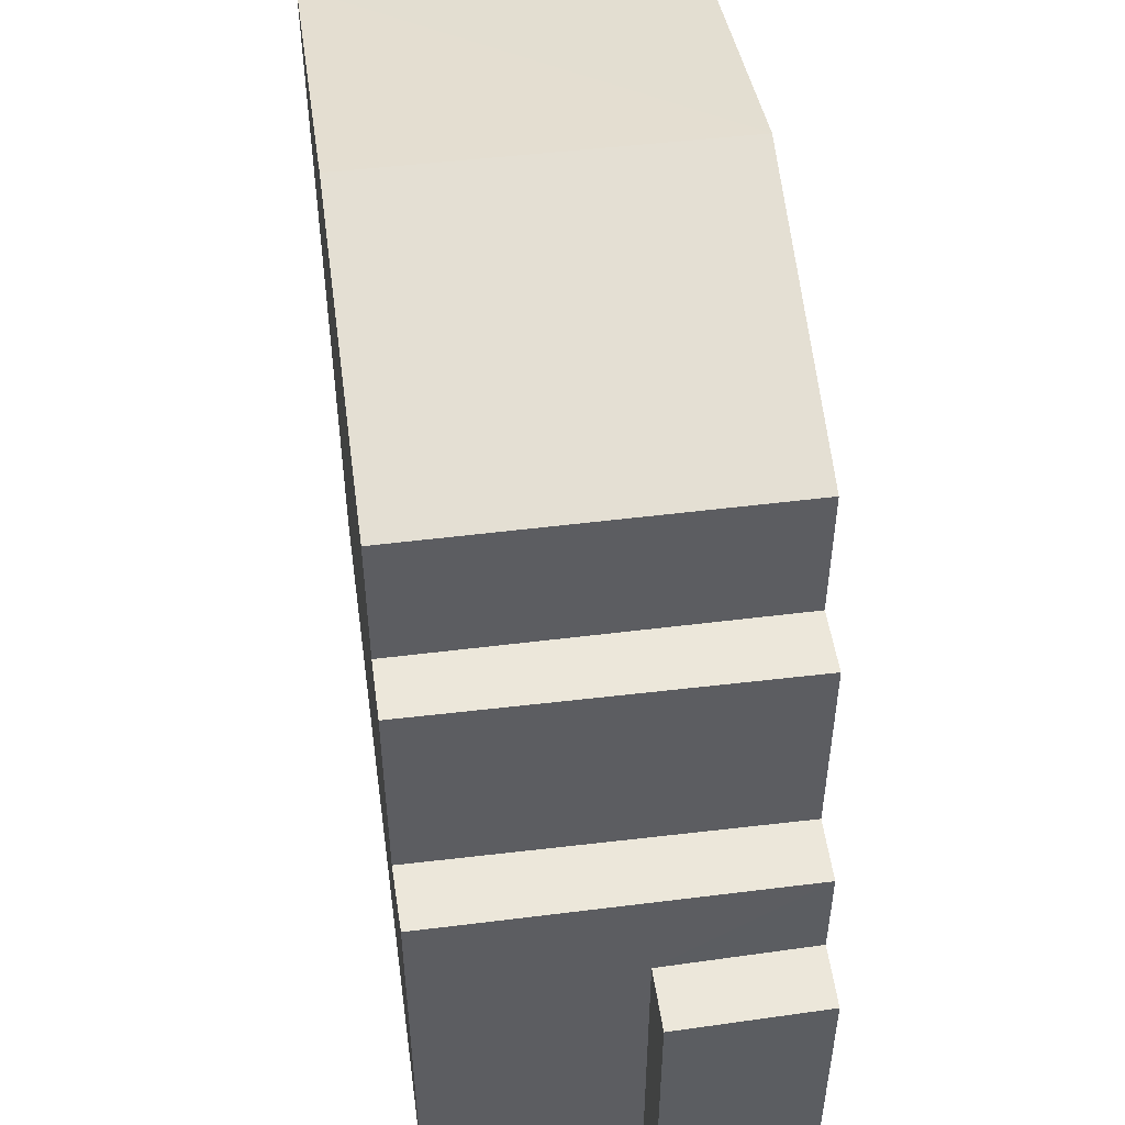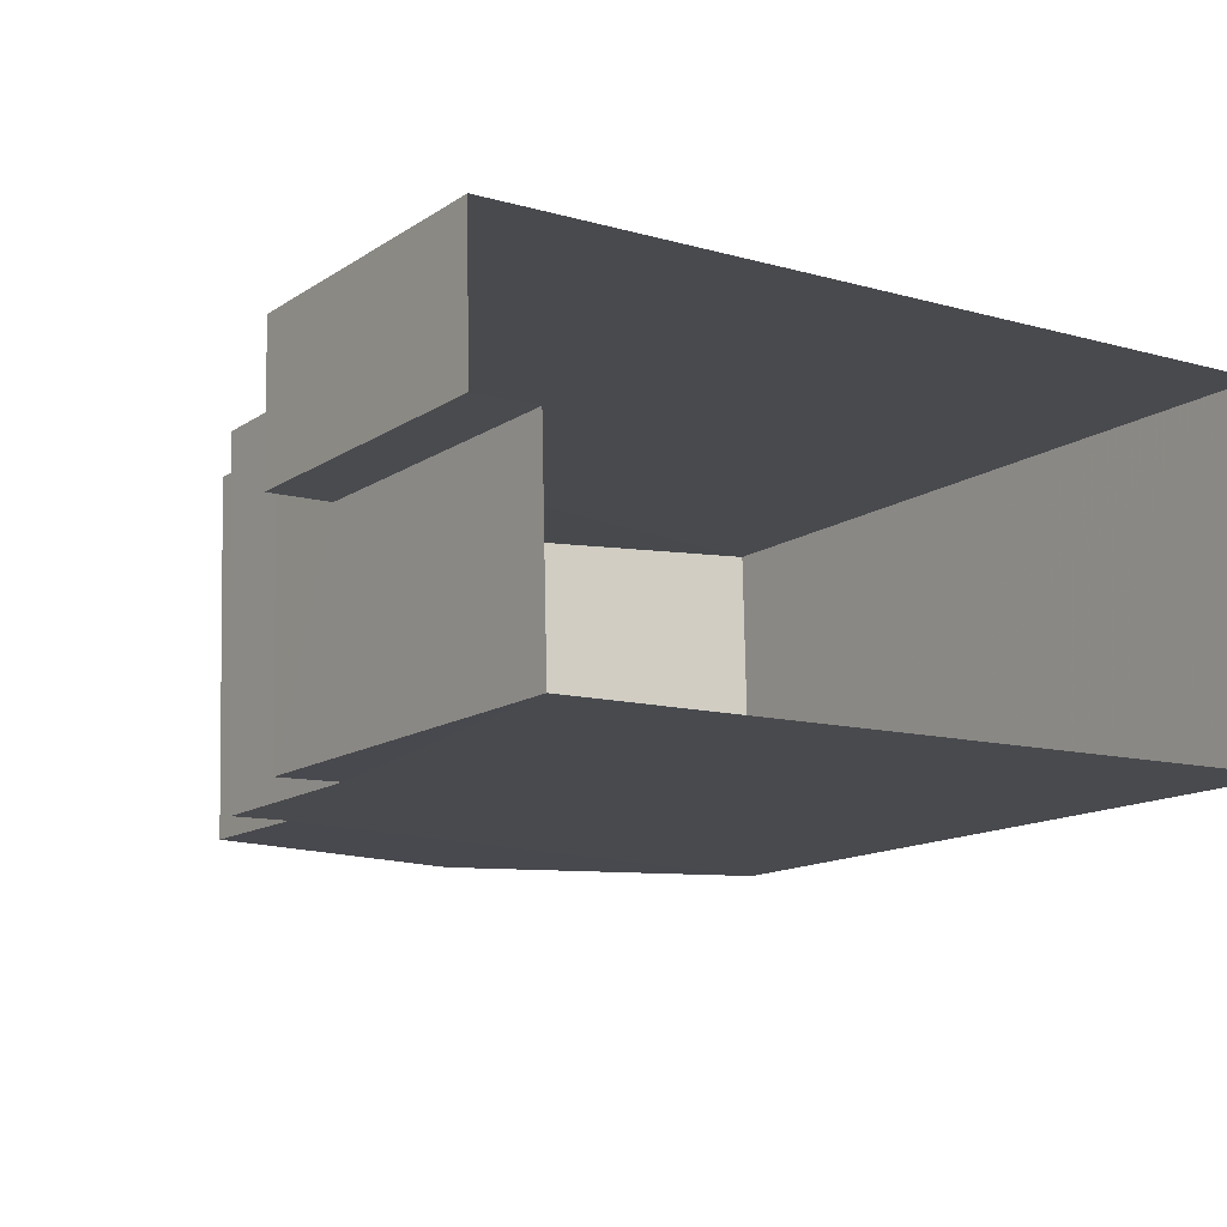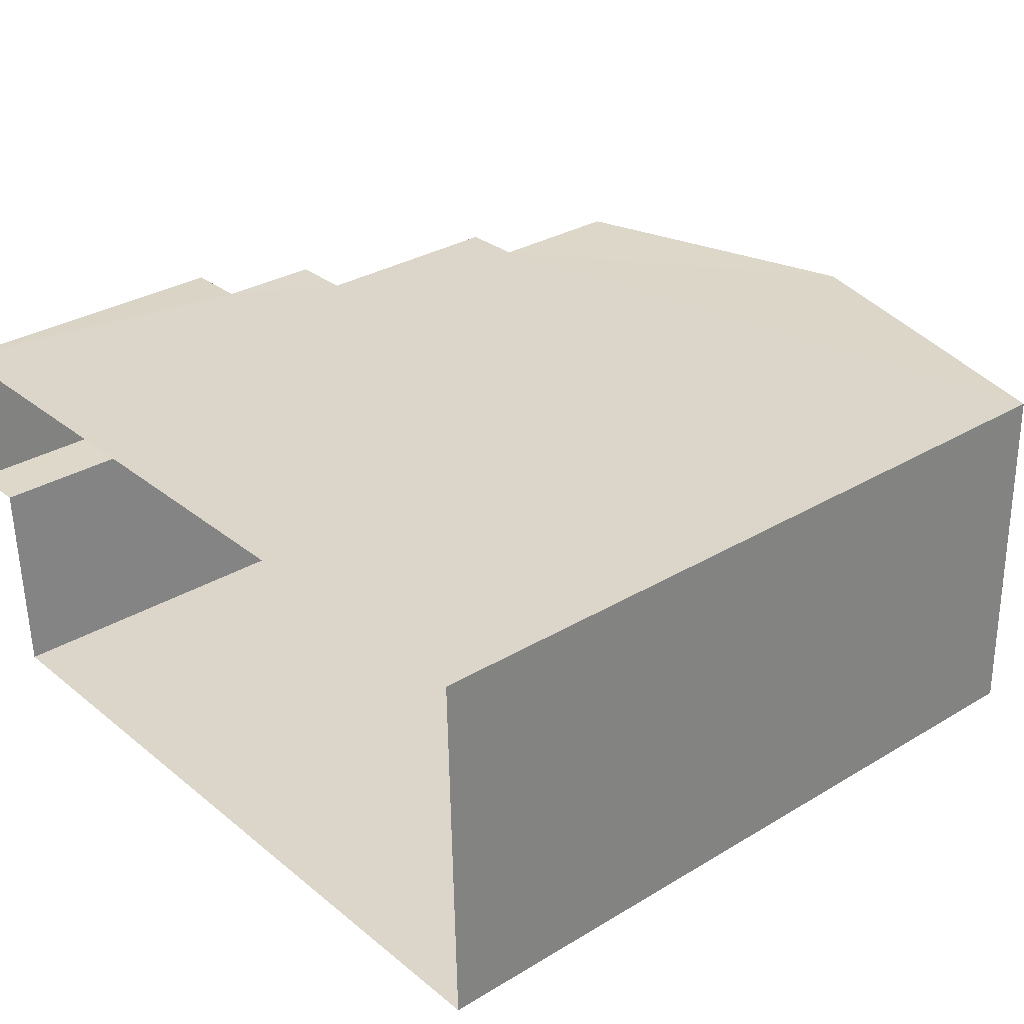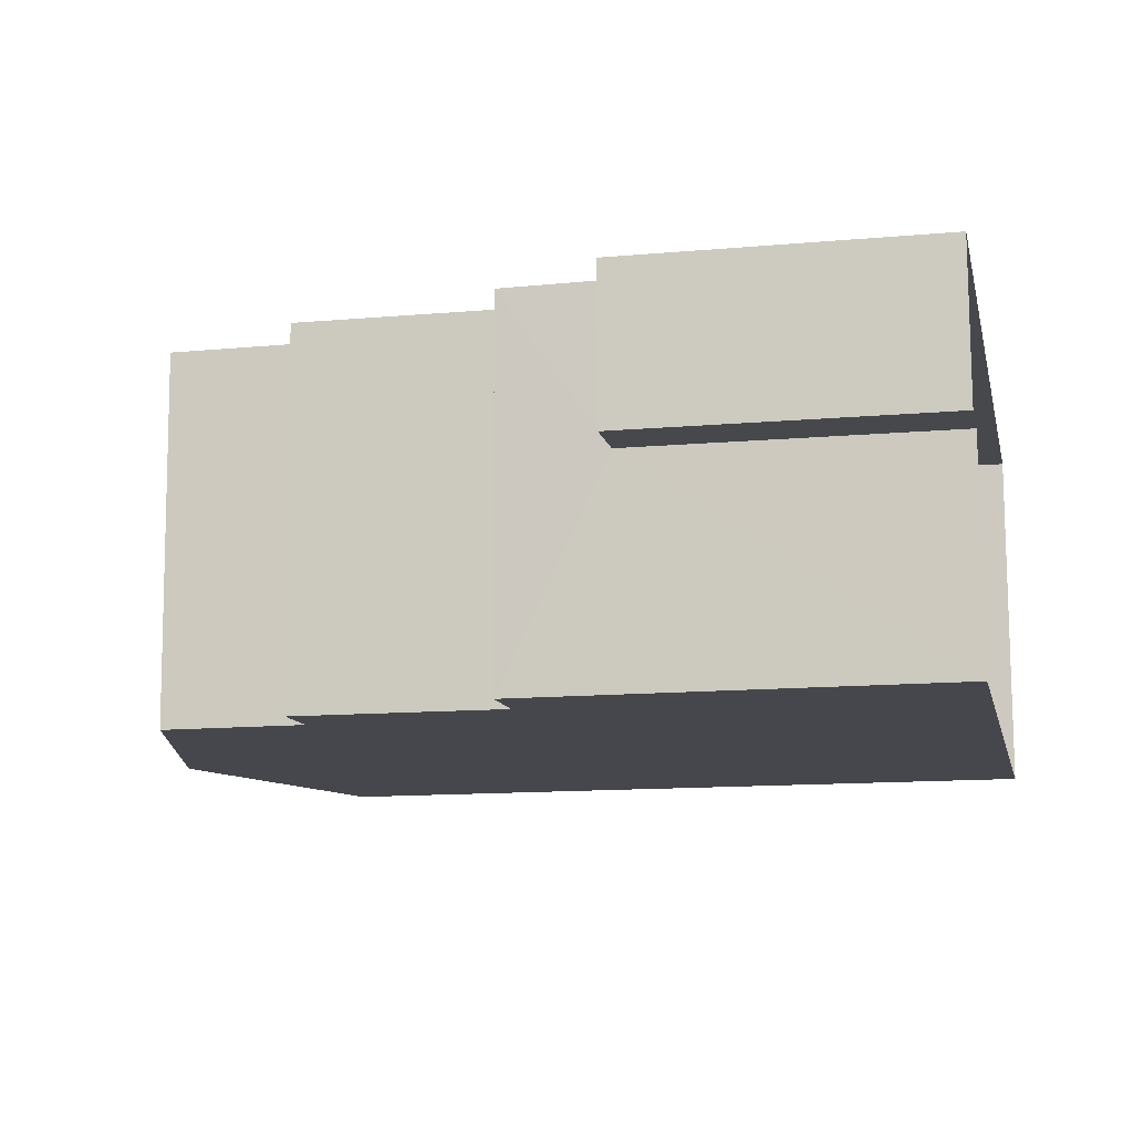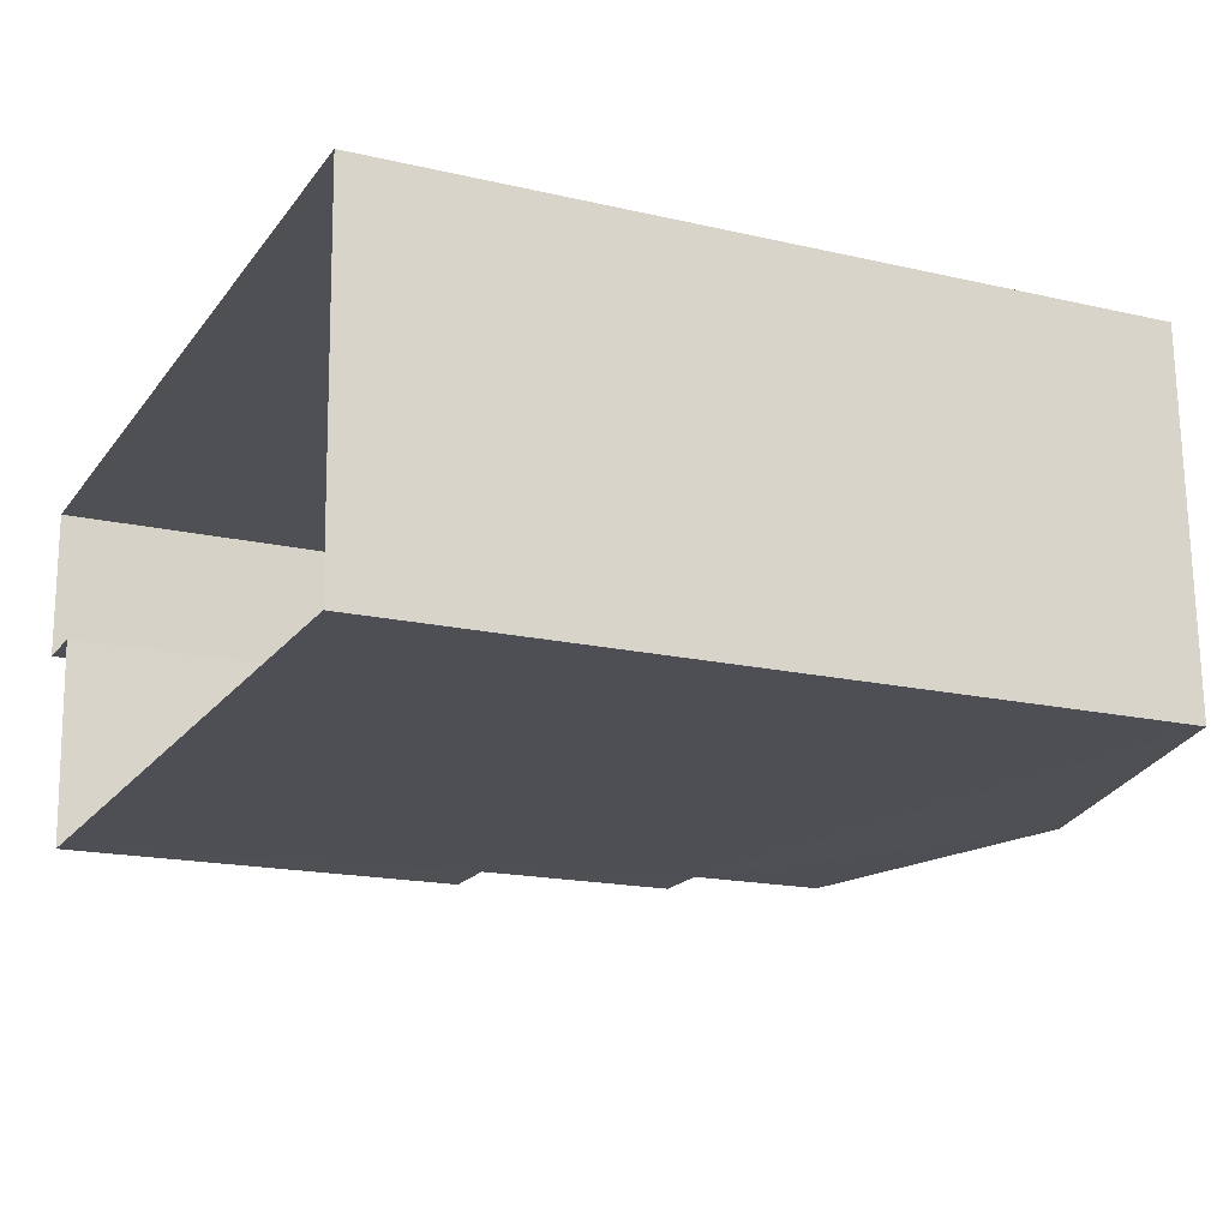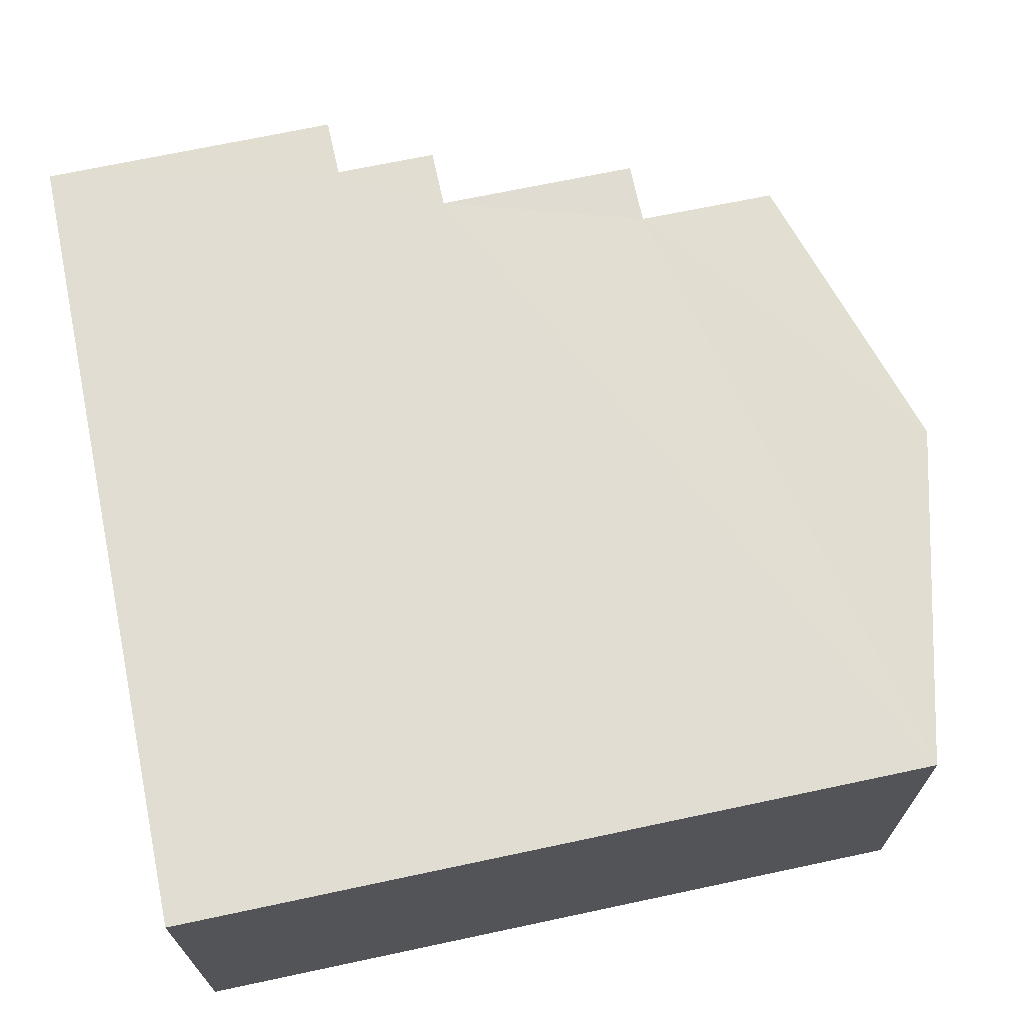
<metadata>
{"format":"obj","ext":"obj","renderer":"f3d","projection":"perspective","resolution":1024,"background":"white","views":[{"elev":51.3,"azim":80.7,"up":"+Z"},{"elev":-13.8,"azim":145.0,"up":"+Y"},{"elev":31.5,"azim":-130.3,"up":"+Y"},{"elev":-12.6,"azim":102.0,"up":"+Y"},{"elev":-17.1,"azim":-115.1,"up":"+Y"},{"elev":69.6,"azim":-102.0,"up":"+Y"}]}
</metadata>
<code>
v -3.739e+05 -1.046e+05 23.51
v -3.739e+05 -1.046e+05 23.51
v -3.739e+05 -1.046e+05 23.51
v -3.739e+05 -1.046e+05 23.51
v -3.739e+05 -1.046e+05 23.51
v -3.739e+05 -1.046e+05 23.51
v -3.739e+05 -1.046e+05 27.52
v -3.739e+05 -1.046e+05 27.52
v -3.739e+05 -1.046e+05 27.52
v -3.739e+05 -1.046e+05 27.52
v -3.739e+05 -1.046e+05 34.56
v -3.739e+05 -1.046e+05 33.41
v -3.739e+05 -1.046e+05 34.56
v -3.739e+05 -1.046e+05 33.41
v -3.739e+05 -1.046e+05 31.58
v -3.739e+05 -1.046e+05 31.58
v -3.739e+05 -1.046e+05 31.58
v -3.739e+05 -1.046e+05 31.58
v -3.739e+05 -1.046e+05 28.88
v -3.739e+05 -1.046e+05 28.88
v -3.739e+05 -1.046e+05 28.88
v -3.739e+05 -1.046e+05 28.88
v -3.739e+05 -1.046e+05 33.41
v -3.739e+05 -1.046e+05 33.41
f 1 2 3
f 3 4 1
f 5 2 1
f 6 5 1
f 7 8 9
f 7 10 8
f 11 12 13
f 11 14 12
f 15 16 17
f 15 18 16
f 19 20 21
f 19 22 20
f 13 23 11
f 13 24 23
f 9 4 3
f 9 8 4
f 19 17 16
f 22 19 16
f 18 23 24
f 18 15 23
f 6 10 20
f 20 10 21
f 6 1 10
f 21 10 7
f 13 12 18
f 24 13 18
f 12 5 22
f 22 5 6
f 16 18 22
f 22 6 20
f 18 12 22
f 11 23 15
f 14 11 15
f 14 19 2
f 15 17 19
f 3 2 7
f 3 7 9
f 7 19 21
f 14 15 19
f 2 19 7
f 12 2 5
f 12 14 2
f 1 4 8
f 10 1 8

</code>
